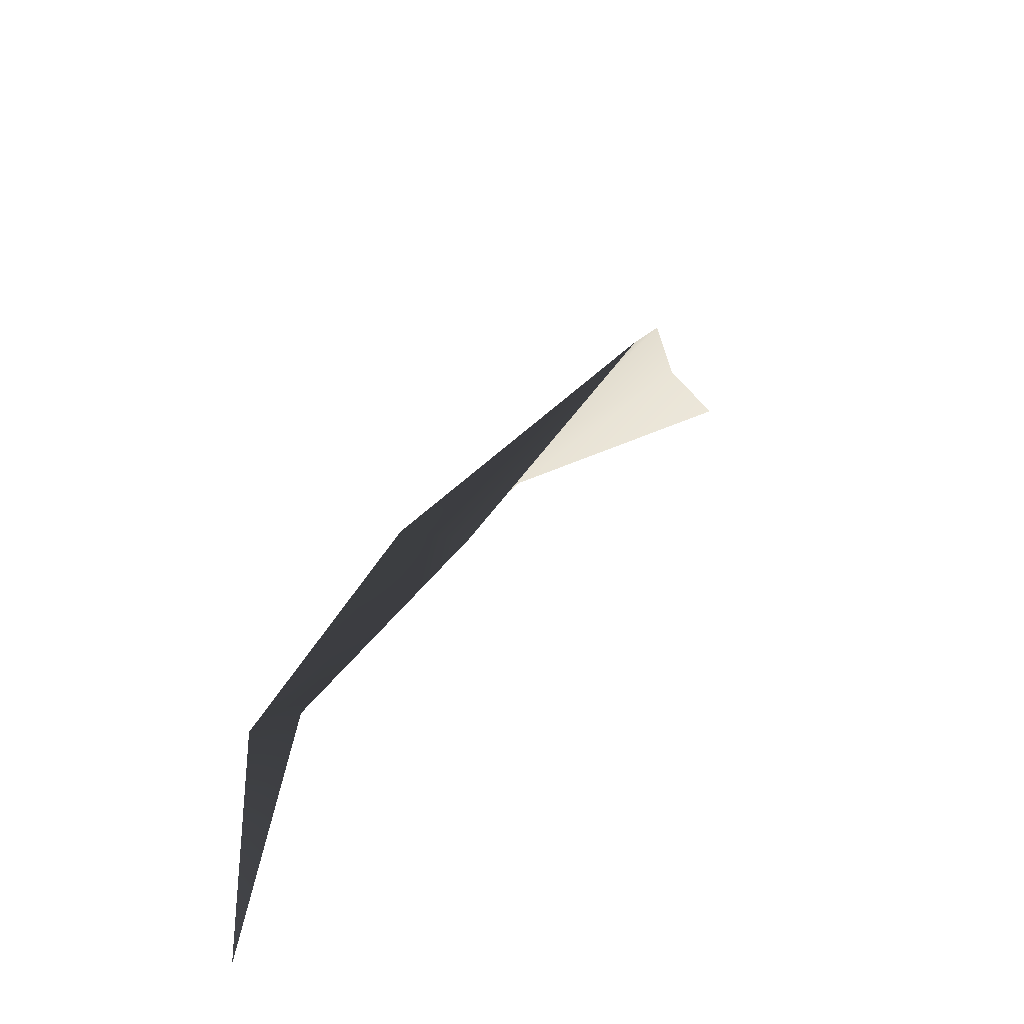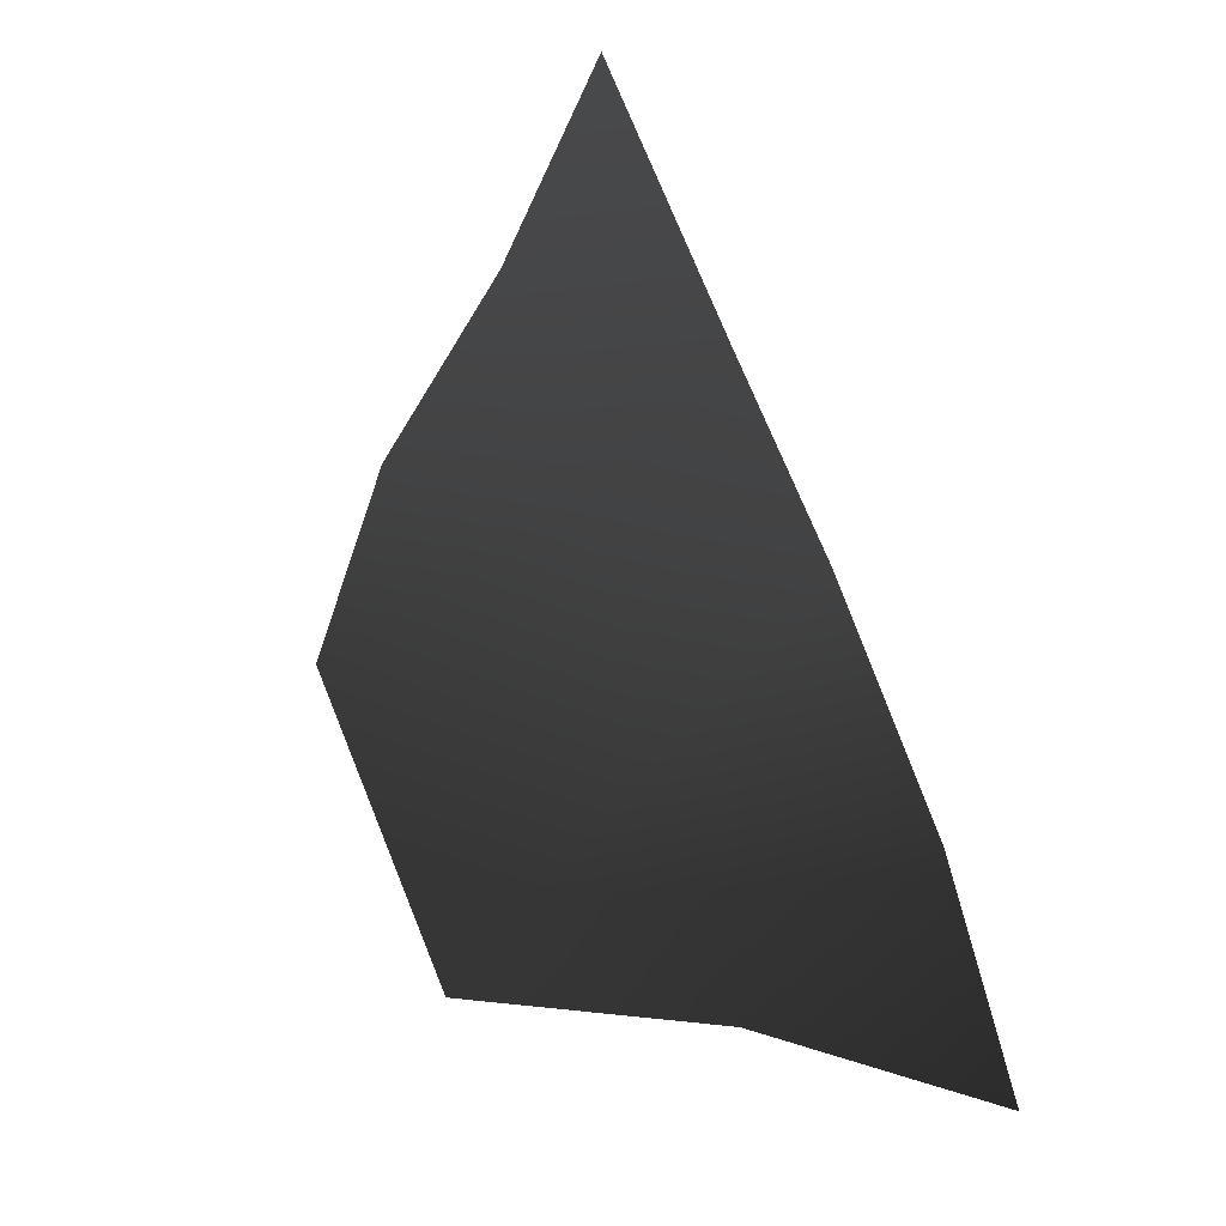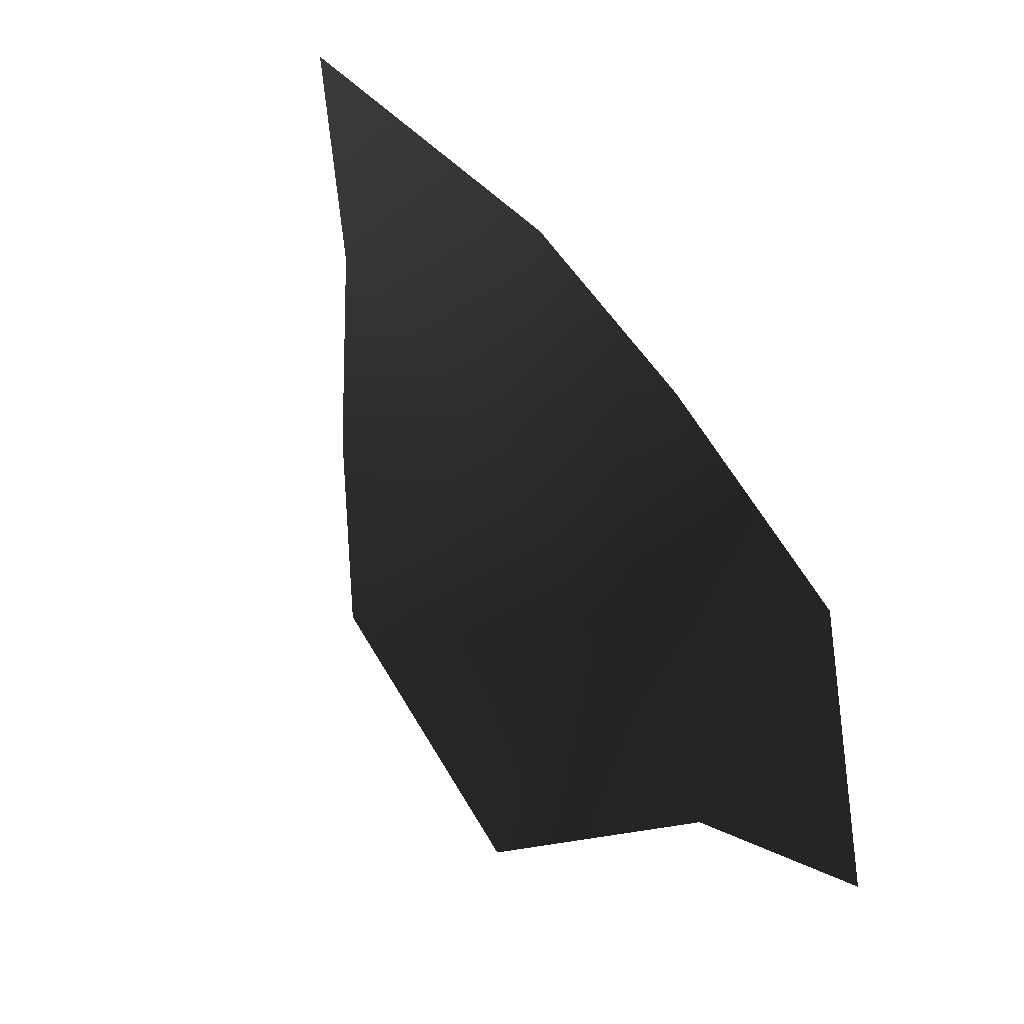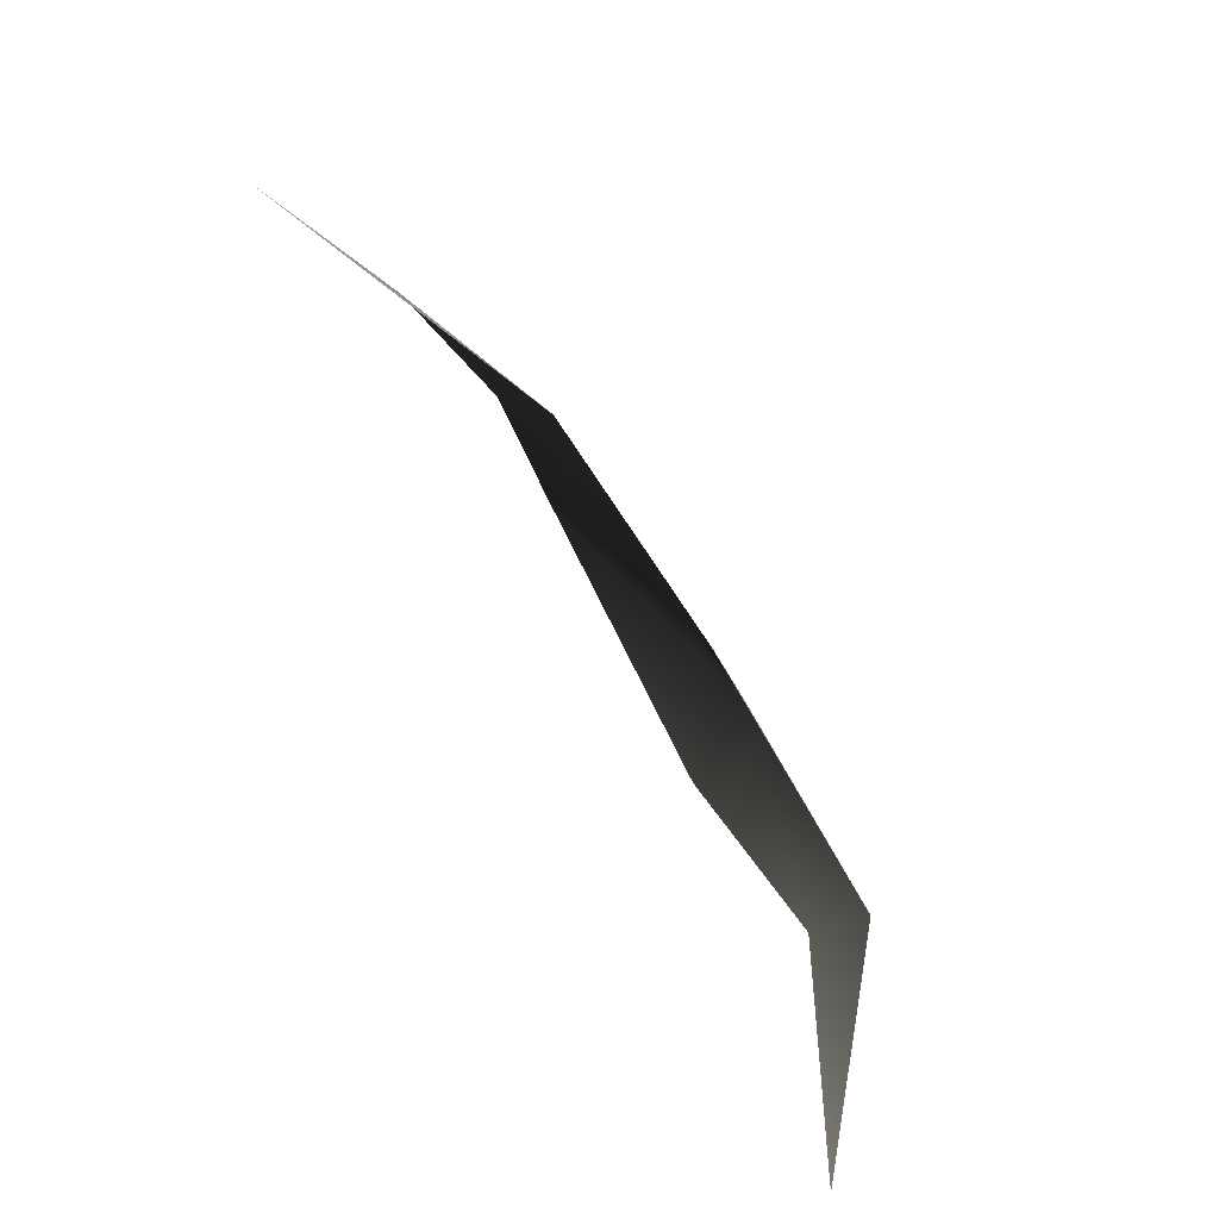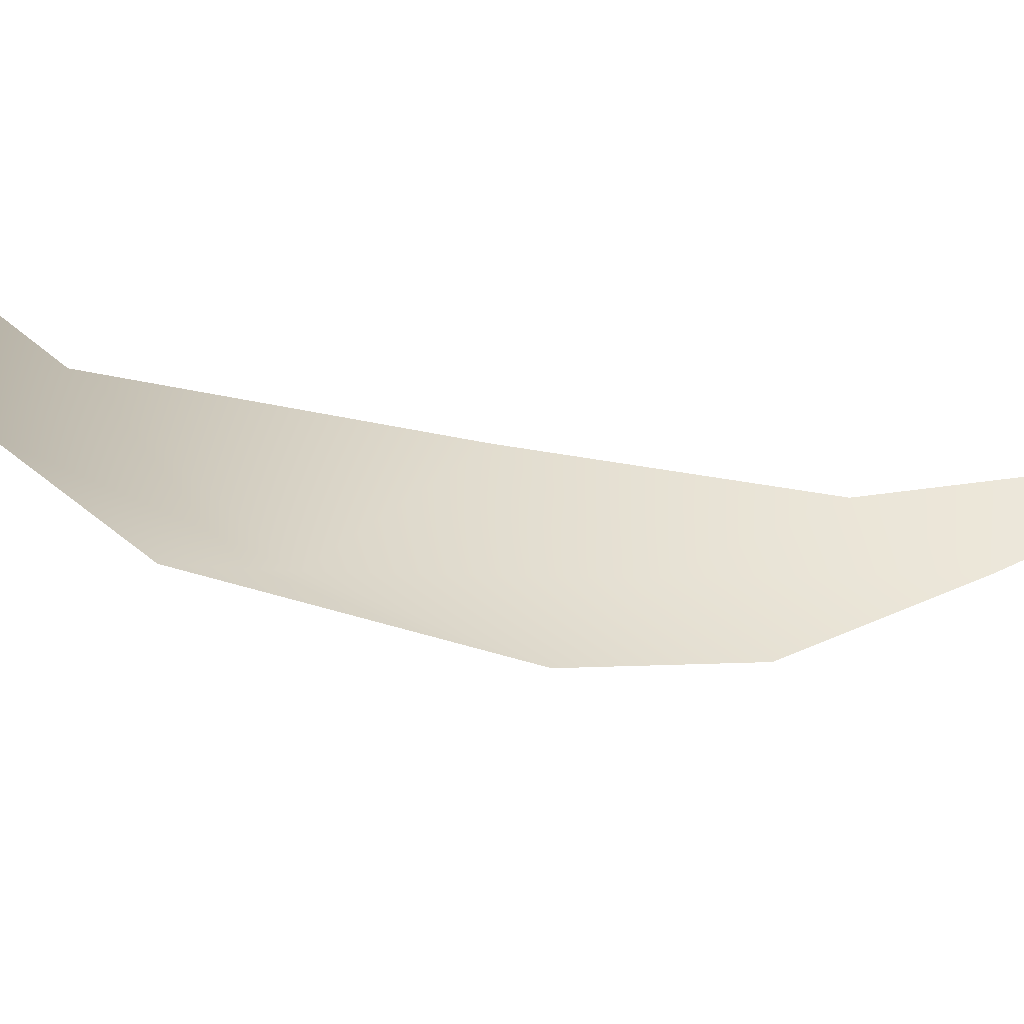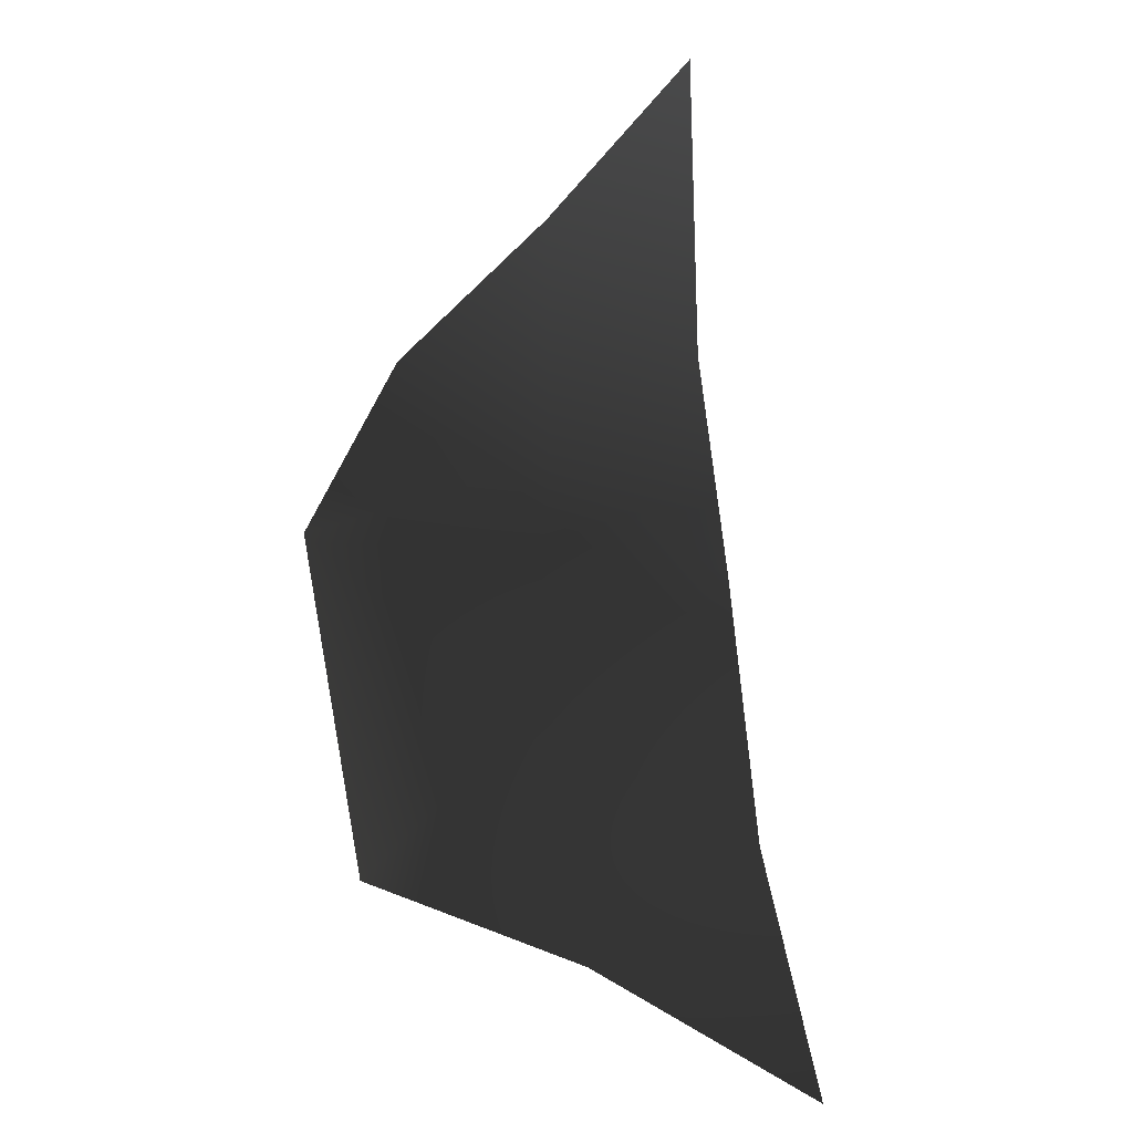
<metadata>
{"format":"obj","ext":"obj","renderer":"f3d","projection":"perspective","resolution":1024,"background":"white","views":[{"elev":-56.1,"azim":-4.3,"up":"+Z"},{"elev":-42.3,"azim":116.6,"up":"+Z"},{"elev":-24.1,"azim":159.4,"up":"+Z"},{"elev":32.7,"azim":-169.1,"up":"+Z"},{"elev":38.2,"azim":-49.8,"up":"+Y"},{"elev":-39.0,"azim":89.3,"up":"+Z"}]}
</metadata>
<code>
v -0.6627 0.4223 -0.3186
v -0.5086 0.01399 -0.7265
v -0.3226 -0.1152 -0.1991
v -0.3266 0.3501 0.218
v 0.002657 -0.07736 0.2842
v -0.01009 0.275 0.6436
v 0.379 -0.0889 0.6866
v 0.5539 0.2389 1.042
v 0.2806 -0.4138 0.3319
v 0.1847 -0.5964 -0.08055
v -0.1744 -0.4621 -0.7137
v -0.5086 0.01399 -0.7265
v -0.6627 0.4223 -0.3186
v -0.3226 -0.1152 -0.1991
v -0.3266 0.3501 0.218
v 0.002657 -0.07736 0.2842
v -0.01009 0.275 0.6436
v 0.379 -0.0889 0.6866
v 0.5539 0.2389 1.042
v 0.2806 -0.4138 0.3319
v 0.1847 -0.5964 -0.08055
v -0.1744 -0.4621 -0.7137
v -0.6288 0.5203 -0.9868
v -0.6288 0.5203 -0.9868
g Ball_Paper_piece12
f 2 3 1
f 3 4 1
f 3 5 4
f 5 6 4
f 5 7 6
f 7 8 6
f 7 5 9
f 5 10 9
f 5 3 10
f 3 11 10
f 3 2 11
f 13 14 12
f 13 15 14
f 15 16 14
f 15 17 16
f 17 18 16
f 17 19 18
f 20 16 18
f 20 21 16
f 21 14 16
f 21 22 14
f 22 12 14
f 1 23 2
f 12 24 13

</code>
